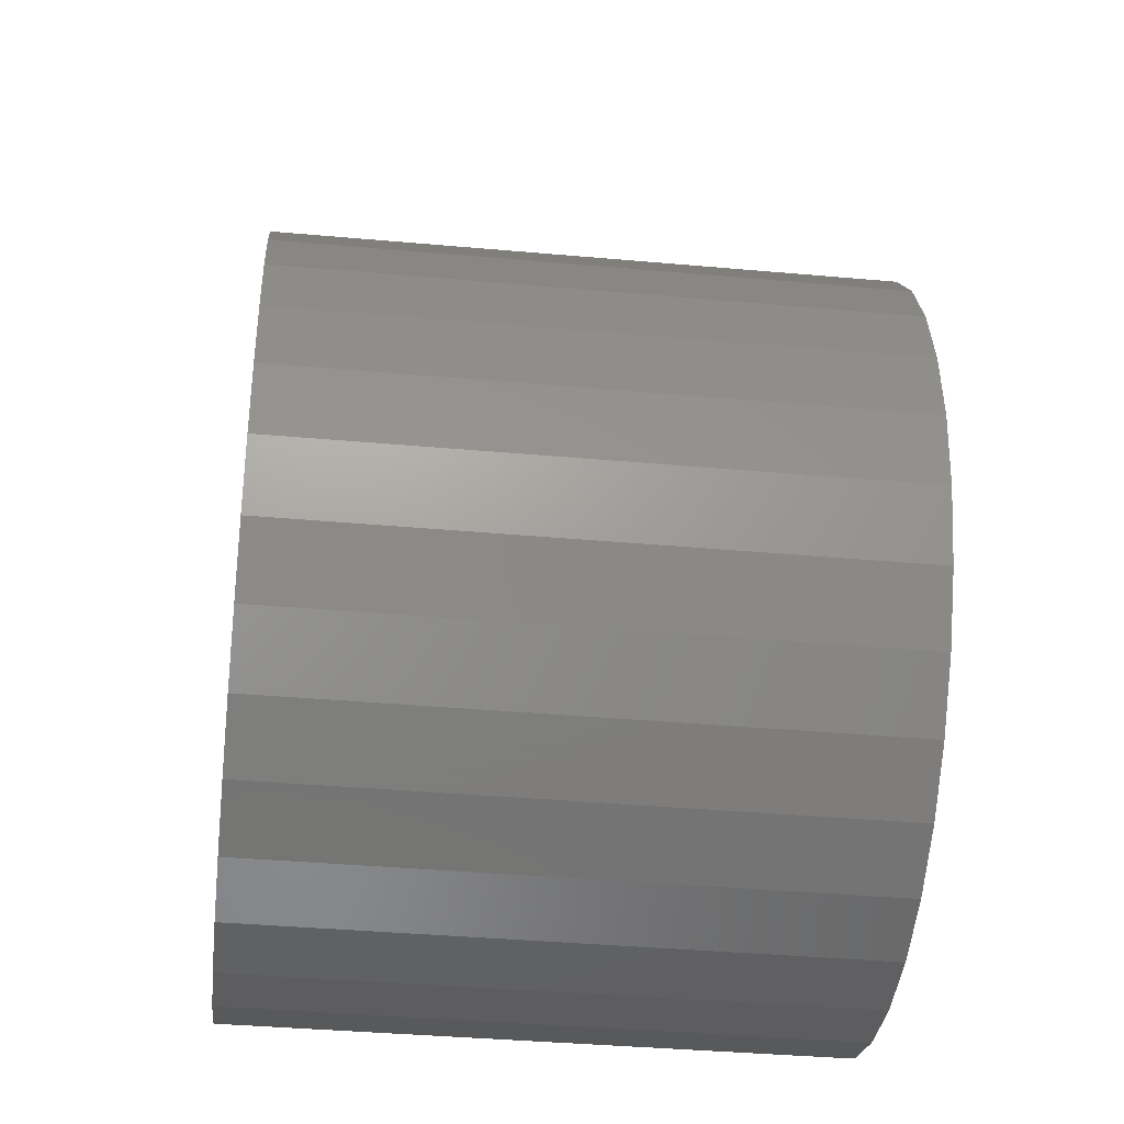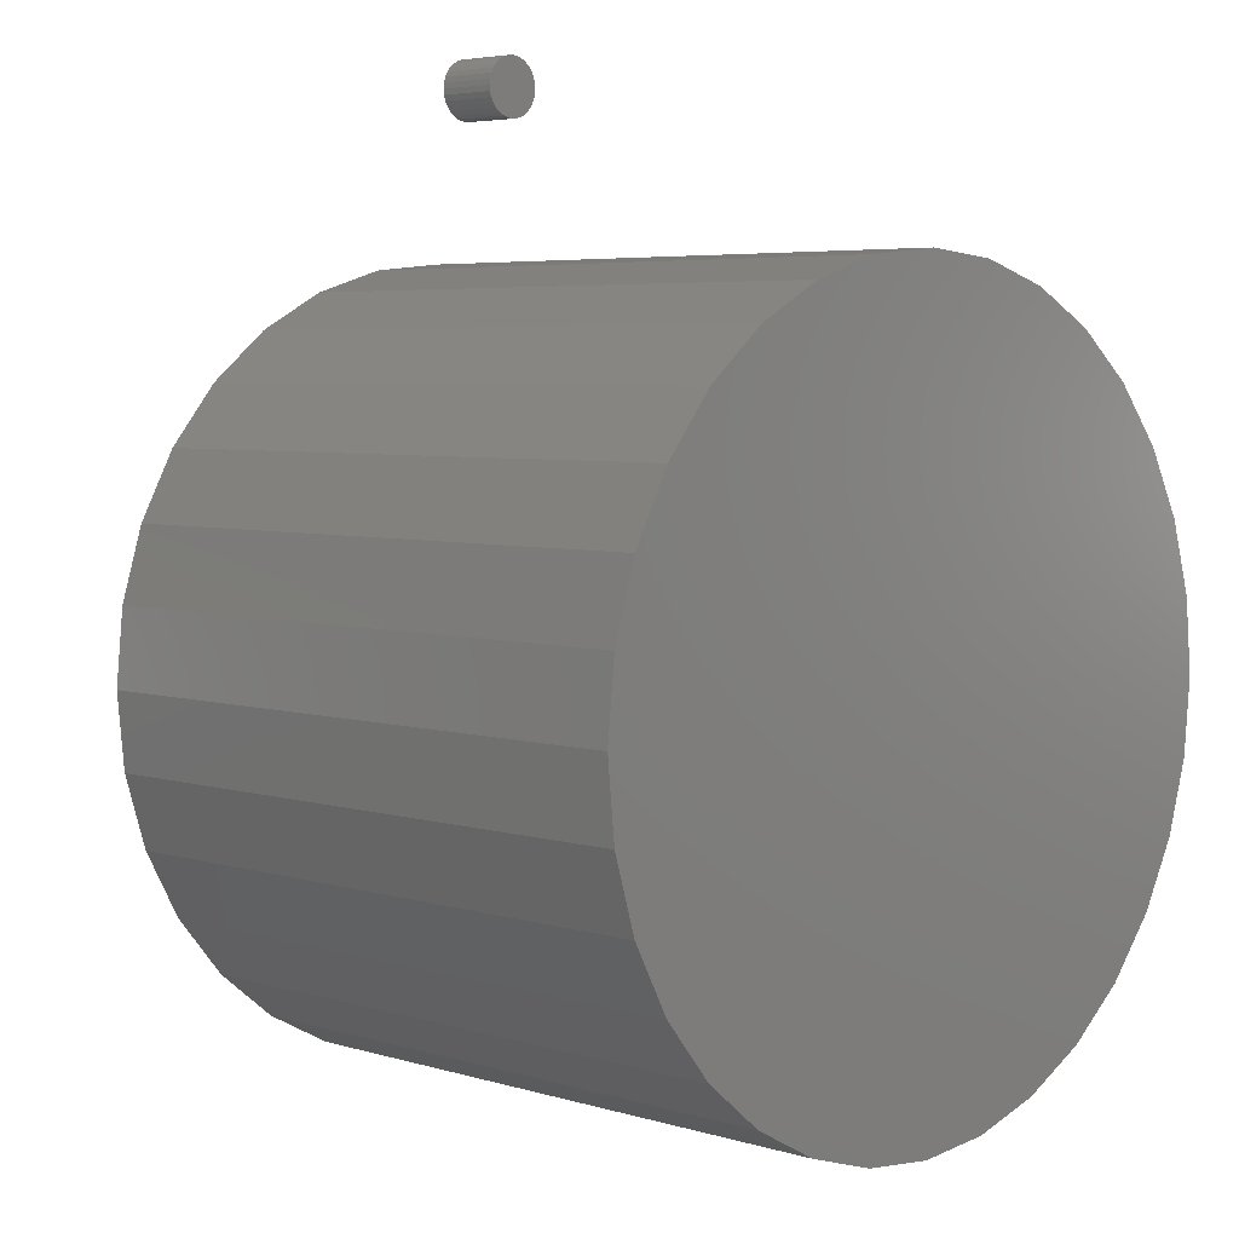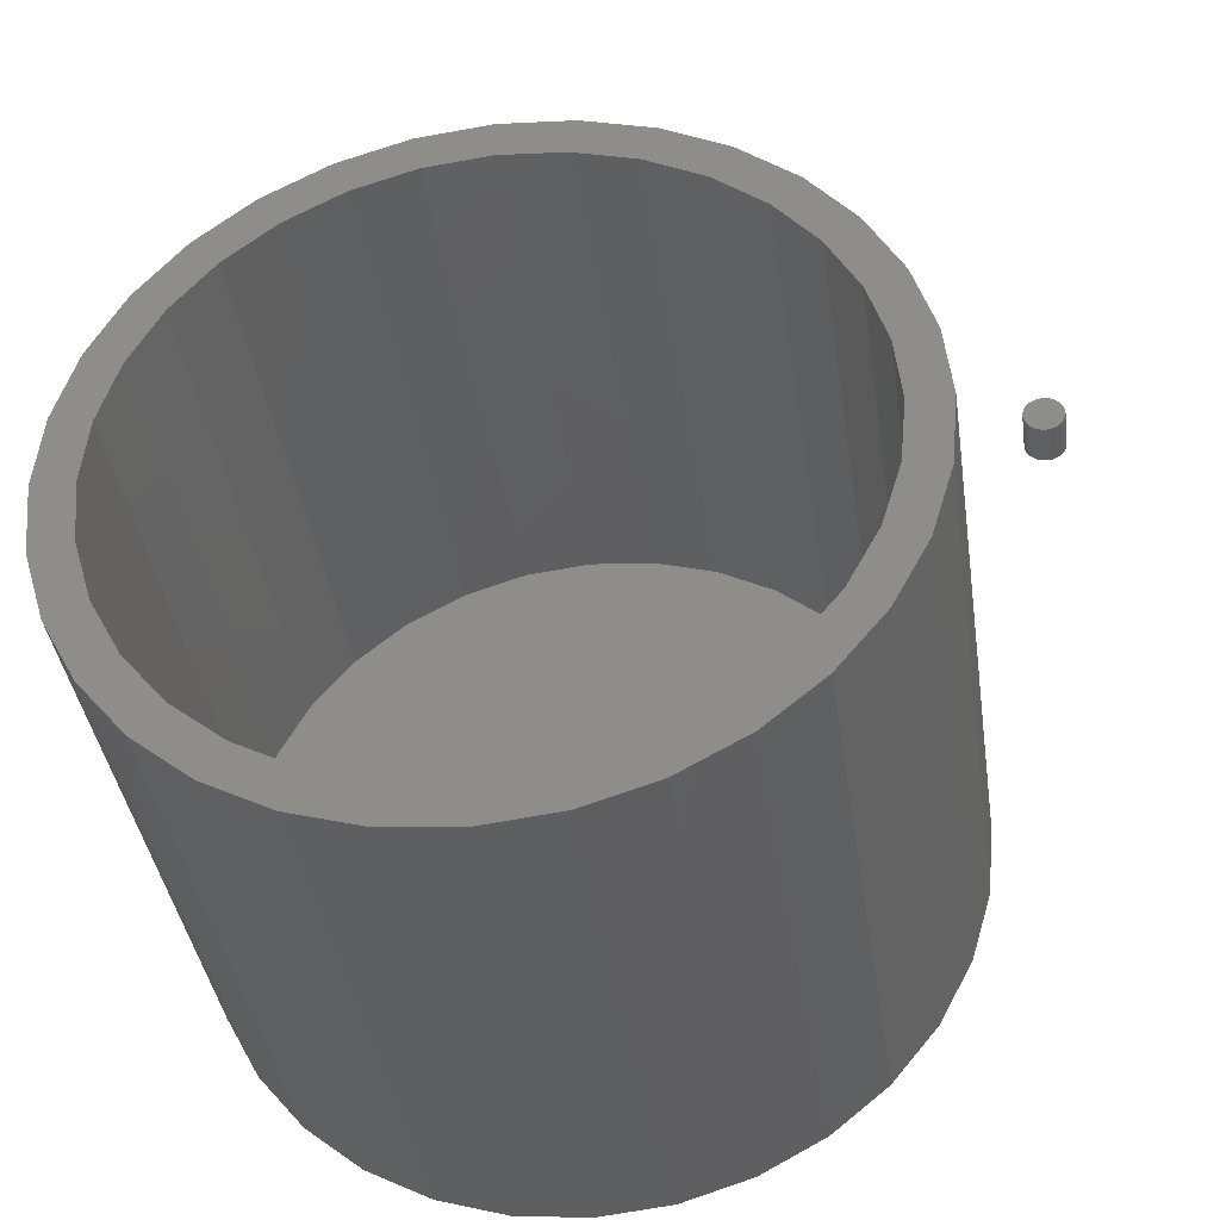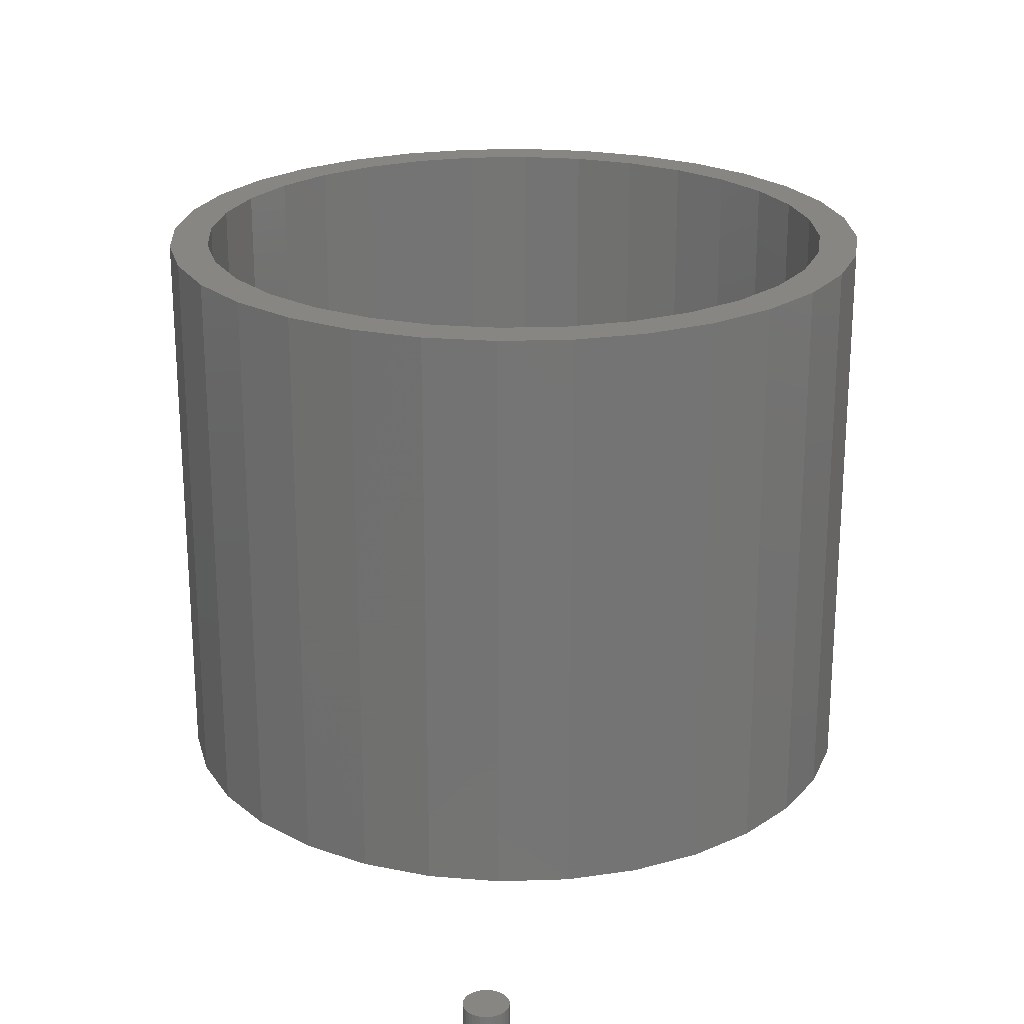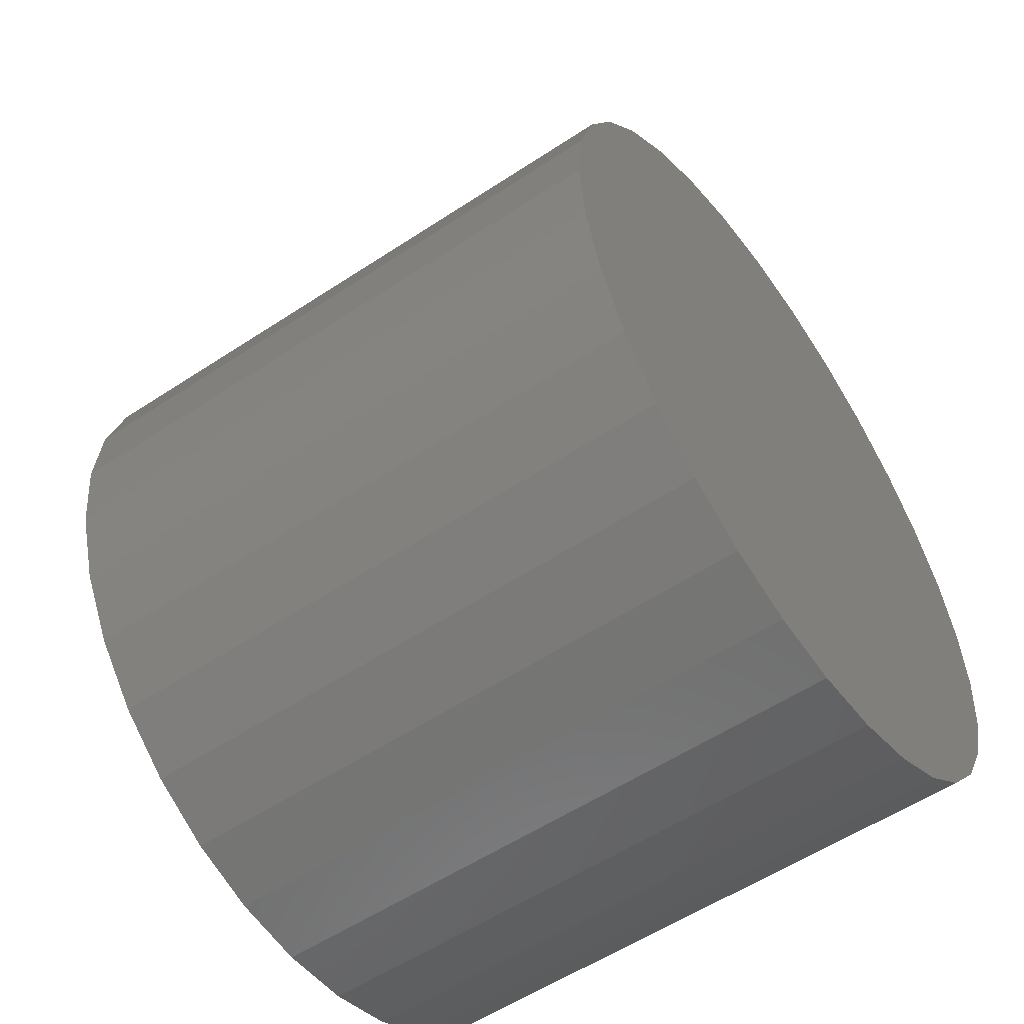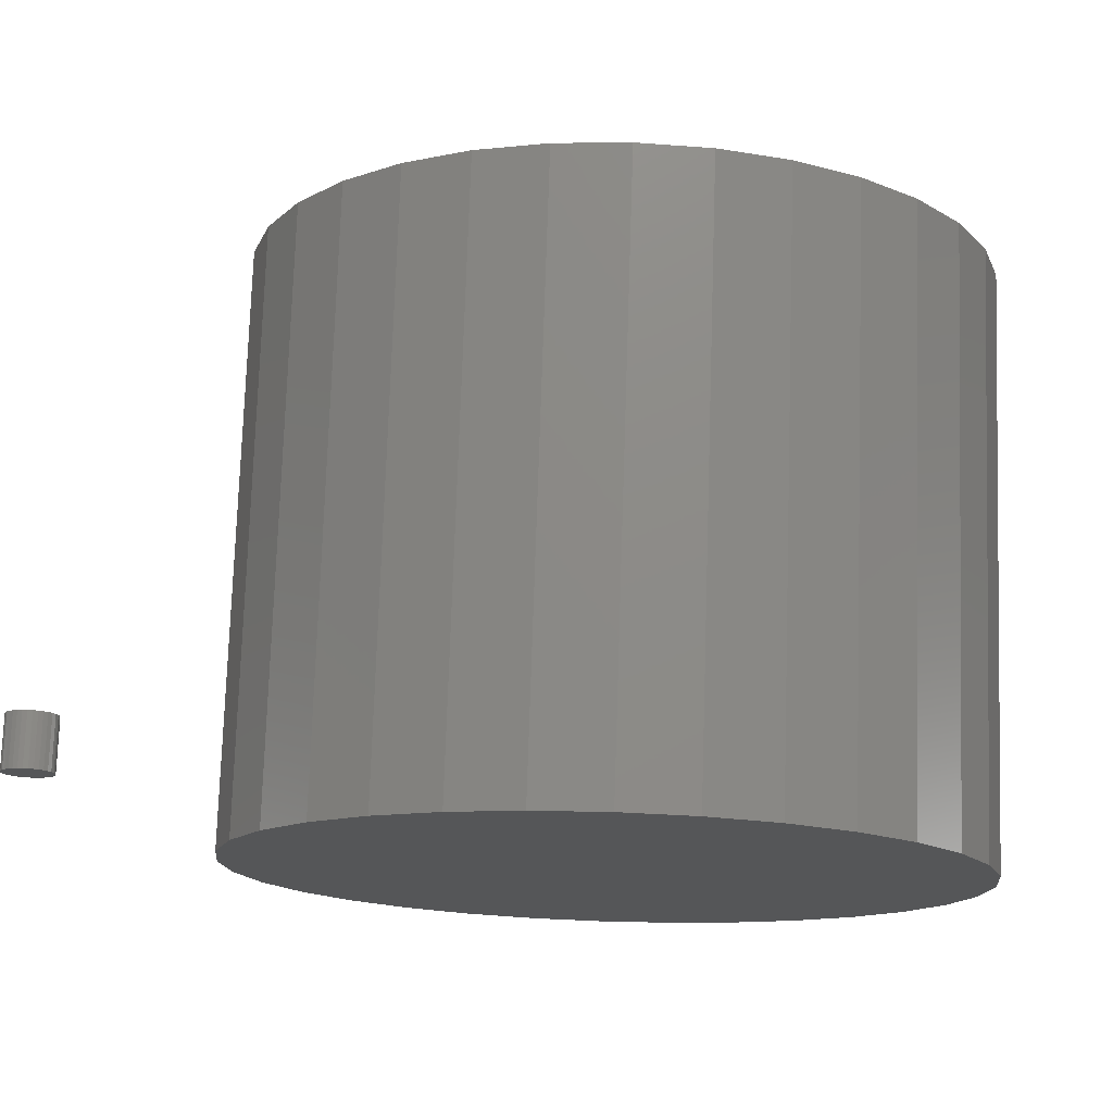
<metadata>
{"format":"stl","ext":"stl","renderer":"f3d","projection":"perspective","resolution":1024,"background":"white","views":[{"elev":-38.2,"azim":83.5,"up":"+Y"},{"elev":4.8,"azim":134.4,"up":"+Y"},{"elev":-39.2,"azim":8.3,"up":"+Y"},{"elev":22.7,"azim":137.5,"up":"+Z"},{"elev":-55.2,"azim":125.0,"up":"+Y"},{"elev":75.5,"azim":-178.1,"up":"+Y"}]}
</metadata>
<code>
# stl→obj: 192 verts, 376 faces
v 0.5506 0.5761 0.05469
v 0.5456 0.5756 0.05469
v 0.5408 0.5741 0.05469
v 0.5555 0.5756 0.05469
v 0.5603 0.5741 0.05469
v 0.5364 0.5718 0.05469
v 0.5647 0.5718 0.05469
v 0.5325 0.5686 0.05469
v 0.5686 0.5686 0.05469
v 0.5294 0.5647 0.05469
v 0.5718 0.5647 0.05469
v 0.527 0.5603 0.05469
v 0.5741 0.5603 0.05469
v 0.5256 0.5555 0.05469
v 0.5756 0.5555 0.05469
v 0.5756 0.5456 0.05469
v 0.527 0.5408 0.05469
v 0.5741 0.5408 0.05469
v 0.5294 0.5364 0.05469
v 0.5718 0.5364 0.05469
v 0.5325 0.5325 0.05469
v 0.5686 0.5325 0.05469
v 0.5364 0.5294 0.05469
v 0.5647 0.5294 0.05469
v 0.5408 0.527 0.05469
v 0.5603 0.527 0.05469
v 0.5456 0.5256 0.05469
v 0.5506 0.5251 0.05469
v 0.5555 0.5256 0.05469
v 0.5761 0.5506 0.05469
v 0.5251 0.5506 0.05469
v 0.5256 0.5456 0.05469
v 0.5408 0.5741 0
v 0.5456 0.5756 0
v 0.5506 0.5761 0
v 0.5555 0.5756 0
v 0.5603 0.5741 0
v 0.5364 0.5718 0
v 0.5647 0.5718 0
v 0.5325 0.5686 0
v 0.5686 0.5686 0
v 0.5294 0.5647 0
v 0.5718 0.5647 0
v 0.527 0.5603 0
v 0.5741 0.5603 0
v 0.5256 0.5555 0
v 0.5756 0.5555 0
v 0.5741 0.5408 0
v 0.527 0.5408 0
v 0.5756 0.5456 0
v 0.5294 0.5364 0
v 0.5718 0.5364 0
v 0.5325 0.5325 0
v 0.5686 0.5325 0
v 0.5364 0.5294 0
v 0.5647 0.5294 0
v 0.5408 0.527 0
v 0.5603 0.527 0
v 0.5456 0.5256 0
v 0.5506 0.5251 0
v 0.5555 0.5256 0
v 0.5256 0.5456 0
v 0.5251 0.5506 0
v 0.5761 0.5506 0
v 0.004852 0.3898 0.6953
v 0.004852 0.4367 0.6953
v -0.08034 0.4283 0.6953
v -0.1623 0.4034 0.6953
v -0.2708 0.2756 0.6953
v -0.3582 0.2426 0.6953
v -0.3193 0.2166 0.6953
v 0.09004 0.4283 0.6953
v 0.09004 -0.4283 0.6953
v 0.172 -0.4034 0.6953
v 0.004852 -0.3898 0.6953
v 0.004852 -0.4367 0.6953
v -0.3039 0.3088 0.6953
v -0.2117 0.3241 0.6953
v -0.2378 0.3631 0.6953
v -0.1443 0.3601 0.6953
v -0.07119 0.3823 0.6953
v -0.3553 0.1492 0.6953
v -0.3986 0.1671 0.6953
v -0.3775 0.07605 0.6953
v -0.4234 0.08519 0.6953
v -0.385 4.774e-17 0.6953
v -0.4318 5.348e-17 0.6953
v -0.3775 -0.07605 0.6953
v -0.4234 -0.08519 0.6953
v -0.3553 -0.1492 0.6953
v -0.3986 -0.1671 0.6953
v -0.3193 -0.2166 0.6953
v -0.3582 -0.2426 0.6953
v -0.2708 -0.2756 0.6953
v -0.3039 -0.3088 0.6953
v -0.2117 -0.3241 0.6953
v -0.1443 -0.3601 0.6953
v -0.2378 -0.3631 0.6953
v -0.07119 -0.3823 0.6953
v -0.1623 -0.4034 0.6953
v -0.08034 -0.4283 0.6953
v 0.172 0.4034 0.6953
v 0.0809 0.3823 0.6953
v 0.2475 0.3631 0.6953
v 0.154 0.3601 0.6953
v 0.3136 0.3088 0.6953
v 0.2214 0.3241 0.6953
v 0.3679 0.2426 0.6953
v 0.2805 0.2756 0.6953
v 0.329 0.2166 0.6953
v 0.4083 0.1671 0.6953
v 0.365 0.1492 0.6953
v 0.4331 0.08519 0.6953
v 0.3872 0.07605 0.6953
v 0.4415 0 0.6953
v 0.3947 0 0.6953
v 0.4331 -0.08519 0.6953
v 0.3872 -0.07605 0.6953
v 0.4083 -0.1671 0.6953
v 0.365 -0.1492 0.6953
v 0.3679 -0.2426 0.6953
v 0.329 -0.2166 0.6953
v 0.3136 -0.3088 0.6953
v 0.2805 -0.2756 0.6953
v 0.2214 -0.3241 0.6953
v 0.2475 -0.3631 0.6953
v 0.154 -0.3601 0.6953
v 0.0809 -0.3823 0.6953
v 0.004852 -0.3898 0.04688
v 0.0809 -0.3823 0.04688
v 0.154 -0.3601 0.04688
v 0.2214 -0.3241 0.04688
v 0.2805 -0.2756 0.04688
v 0.329 -0.2166 0.04688
v 0.365 -0.1492 0.04688
v 0.3872 -0.07605 0.04688
v 0.3947 -9.547e-17 0.04688
v -0.07119 -0.3823 0.04688
v -0.1443 -0.3601 0.04688
v -0.2117 -0.3241 0.04688
v -0.2708 -0.2756 0.04688
v -0.3193 -0.2166 0.04688
v -0.3553 -0.1492 0.04688
v -0.3775 -0.07605 0.04688
v -0.385 4.774e-17 0.04688
v 0.004852 0.3898 0.04688
v -0.07119 0.3823 0.04688
v -0.1443 0.3601 0.04688
v -0.2117 0.3241 0.04688
v -0.2708 0.2756 0.04688
v -0.3193 0.2166 0.04688
v -0.3553 0.1492 0.04688
v -0.3775 0.07605 0.04688
v 0.0809 0.3823 0.04688
v 0.154 0.3601 0.04688
v 0.2214 0.3241 0.04688
v 0.2805 0.2756 0.04688
v 0.329 0.2166 0.04688
v 0.365 0.1492 0.04688
v 0.3872 0.07605 0.04688
v 0.004852 0.4367 0
v 0.09004 0.4283 0
v -0.08034 0.4283 0
v 0.004852 -0.4367 0
v -0.08034 -0.4283 0
v 0.09004 -0.4283 0
v -0.1623 -0.4034 0
v 0.172 -0.4034 0
v -0.2378 -0.3631 0
v 0.2475 -0.3631 0
v -0.3039 -0.3088 0
v 0.3136 -0.3088 0
v -0.3582 -0.2426 0
v 0.3679 -0.2426 0
v -0.3986 -0.1671 0
v 0.4083 -0.1671 0
v -0.4234 -0.08519 0
v 0.4331 -0.08519 0
v -0.4318 5.348e-17 0
v 0.4415 0 0
v -0.4234 0.08519 0
v 0.4331 0.08519 0
v -0.3986 0.1671 0
v 0.4083 0.1671 0
v -0.3582 0.2426 0
v 0.3679 0.2426 0
v -0.3039 0.3088 0
v 0.3136 0.3088 0
v -0.2378 0.3631 0
v 0.2475 0.3631 0
v -0.1623 0.4034 0
v 0.172 0.4034 0
f 1 2 3
f 4 1 3
f 4 3 5
f 5 3 6
f 5 6 7
f 7 6 8
f 7 8 9
f 9 8 10
f 9 10 11
f 11 10 12
f 11 12 13
f 13 12 14
f 13 14 15
f 16 17 18
f 18 17 19
f 18 19 20
f 20 19 21
f 20 21 22
f 22 21 23
f 22 23 24
f 24 23 25
f 24 25 26
f 26 25 27
f 26 27 28
f 26 28 29
f 15 14 30
f 30 14 31
f 30 31 16
f 16 31 32
f 16 32 17
f 33 34 35
f 33 35 36
f 37 33 36
f 38 33 37
f 39 38 37
f 40 38 39
f 41 40 39
f 42 40 41
f 43 42 41
f 44 42 43
f 45 44 43
f 46 44 45
f 47 46 45
f 48 49 50
f 51 49 48
f 52 51 48
f 53 51 52
f 54 53 52
f 55 53 54
f 56 55 54
f 57 55 56
f 58 57 56
f 59 57 58
f 60 59 58
f 61 60 58
f 49 62 50
f 50 62 63
f 50 63 64
f 64 63 46
f 64 46 47
f 64 30 50
f 50 30 16
f 50 16 48
f 48 16 18
f 48 18 52
f 52 18 20
f 52 20 54
f 54 20 22
f 54 22 56
f 56 22 24
f 56 24 58
f 58 24 26
f 58 26 61
f 61 26 29
f 61 29 60
f 60 29 28
f 60 28 59
f 59 28 27
f 59 27 57
f 57 27 25
f 57 25 55
f 55 25 23
f 55 23 53
f 53 23 21
f 53 21 51
f 51 21 19
f 51 19 49
f 49 19 17
f 49 17 62
f 62 17 32
f 62 32 63
f 63 32 31
f 63 31 46
f 46 31 14
f 46 14 44
f 44 14 12
f 44 12 42
f 42 12 10
f 42 10 40
f 40 10 8
f 40 8 38
f 38 8 6
f 38 6 33
f 33 6 3
f 33 3 34
f 34 3 2
f 34 2 35
f 35 2 1
f 35 1 36
f 36 1 4
f 36 4 37
f 37 4 5
f 37 5 39
f 39 5 7
f 39 7 41
f 41 7 9
f 41 9 43
f 43 9 11
f 43 11 45
f 45 11 13
f 45 13 47
f 47 13 15
f 47 15 64
f 64 15 30
f 65 66 67
f 65 67 68
f 69 70 71
f 72 66 65
f 73 74 75
f 75 76 73
f 70 69 77
f 77 69 78
f 77 78 79
f 79 78 80
f 79 80 68
f 68 80 81
f 68 81 65
f 71 70 82
f 82 70 83
f 82 83 84
f 84 83 85
f 84 85 86
f 86 85 87
f 86 87 88
f 88 87 89
f 88 89 90
f 90 89 91
f 90 91 92
f 92 91 93
f 92 93 94
f 94 93 95
f 94 95 96
f 96 95 97
f 97 95 98
f 97 98 99
f 99 98 100
f 99 100 75
f 75 100 101
f 75 101 76
f 72 65 102
f 102 65 103
f 102 103 104
f 104 103 105
f 104 105 106
f 106 105 107
f 106 107 108
f 108 107 109
f 108 109 110
f 108 110 111
f 111 110 112
f 111 112 113
f 113 112 114
f 113 114 115
f 115 114 116
f 115 116 117
f 117 116 118
f 117 118 119
f 119 118 120
f 119 120 121
f 121 120 122
f 121 122 123
f 123 122 124
f 123 124 125
f 123 125 126
f 126 125 127
f 126 127 74
f 74 127 128
f 74 128 75
f 129 128 130
f 130 128 127
f 130 127 131
f 131 127 125
f 131 125 132
f 132 125 124
f 132 124 133
f 133 124 122
f 133 122 134
f 134 122 120
f 134 120 135
f 135 120 118
f 135 118 136
f 136 118 116
f 136 116 137
f 128 129 75
f 75 129 138
f 75 138 99
f 99 138 139
f 99 139 97
f 97 139 140
f 97 140 96
f 96 140 141
f 96 141 94
f 94 141 142
f 94 142 92
f 92 142 143
f 92 143 90
f 90 143 144
f 90 144 88
f 88 144 145
f 88 145 86
f 146 81 147
f 147 81 80
f 147 80 148
f 148 80 78
f 148 78 149
f 149 78 69
f 149 69 150
f 150 69 71
f 150 71 151
f 151 71 82
f 151 82 152
f 152 82 84
f 152 84 153
f 153 84 86
f 153 86 145
f 81 146 65
f 65 146 154
f 65 154 103
f 103 154 155
f 103 155 105
f 105 155 156
f 105 156 107
f 107 156 157
f 107 157 109
f 109 157 158
f 109 158 110
f 110 158 159
f 110 159 112
f 112 159 160
f 112 160 114
f 114 160 137
f 114 137 116
f 147 154 146
f 154 147 155
f 155 147 148
f 155 148 156
f 156 148 149
f 156 149 157
f 157 149 150
f 157 150 158
f 158 150 151
f 158 151 159
f 159 151 152
f 159 152 160
f 160 152 153
f 160 153 137
f 137 153 145
f 137 145 136
f 136 145 144
f 136 144 135
f 135 144 143
f 135 143 134
f 134 143 142
f 134 142 133
f 133 142 141
f 133 141 132
f 132 141 140
f 132 140 131
f 131 140 139
f 131 139 130
f 130 139 138
f 130 138 129
f 161 162 163
f 164 165 166
f 166 165 167
f 166 167 168
f 168 167 169
f 168 169 170
f 170 169 171
f 170 171 172
f 172 171 173
f 172 173 174
f 174 173 175
f 174 175 176
f 176 175 177
f 176 177 178
f 178 177 179
f 178 179 180
f 180 179 181
f 180 181 182
f 182 181 183
f 182 183 184
f 184 183 185
f 184 185 186
f 186 185 187
f 186 187 188
f 188 187 189
f 188 189 190
f 190 189 191
f 190 191 192
f 192 191 163
f 192 163 162
f 180 115 178
f 178 115 117
f 178 117 176
f 176 117 119
f 176 119 174
f 174 119 121
f 174 121 172
f 172 121 123
f 172 123 170
f 170 123 126
f 170 126 168
f 168 126 74
f 168 74 166
f 166 74 73
f 166 73 164
f 164 73 76
f 164 76 165
f 165 76 101
f 165 101 167
f 167 101 100
f 167 100 169
f 169 100 98
f 169 98 171
f 171 98 95
f 171 95 173
f 173 95 93
f 173 93 175
f 175 93 91
f 175 91 177
f 177 91 89
f 177 89 179
f 179 89 87
f 179 87 181
f 181 87 85
f 181 85 183
f 183 85 83
f 183 83 185
f 185 83 70
f 185 70 187
f 187 70 77
f 187 77 189
f 189 77 79
f 189 79 191
f 191 79 68
f 191 68 163
f 163 68 67
f 163 67 161
f 161 67 66
f 161 66 162
f 162 66 72
f 162 72 192
f 192 72 102
f 192 102 190
f 190 102 104
f 190 104 188
f 188 104 106
f 188 106 186
f 186 106 108
f 186 108 184
f 184 108 111
f 184 111 182
f 182 111 113
f 182 113 180
f 180 113 115

</code>
